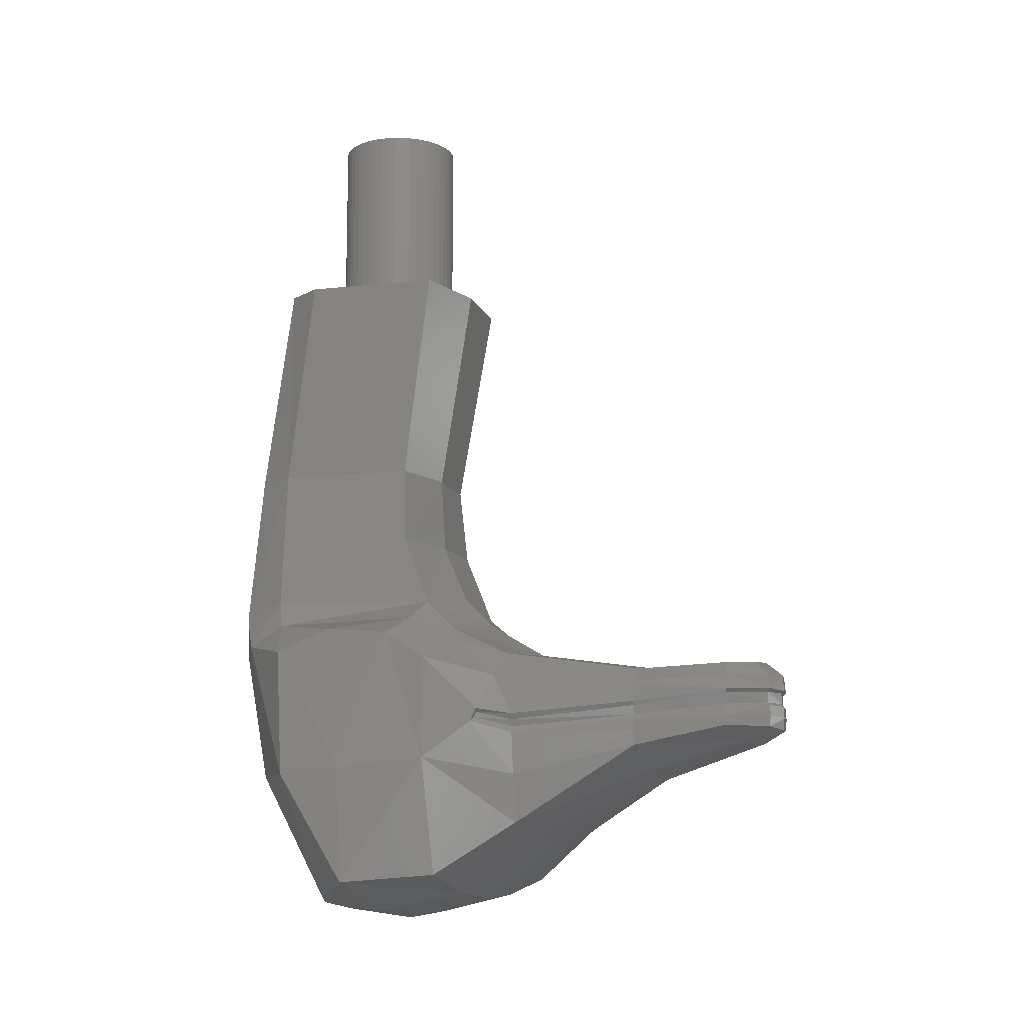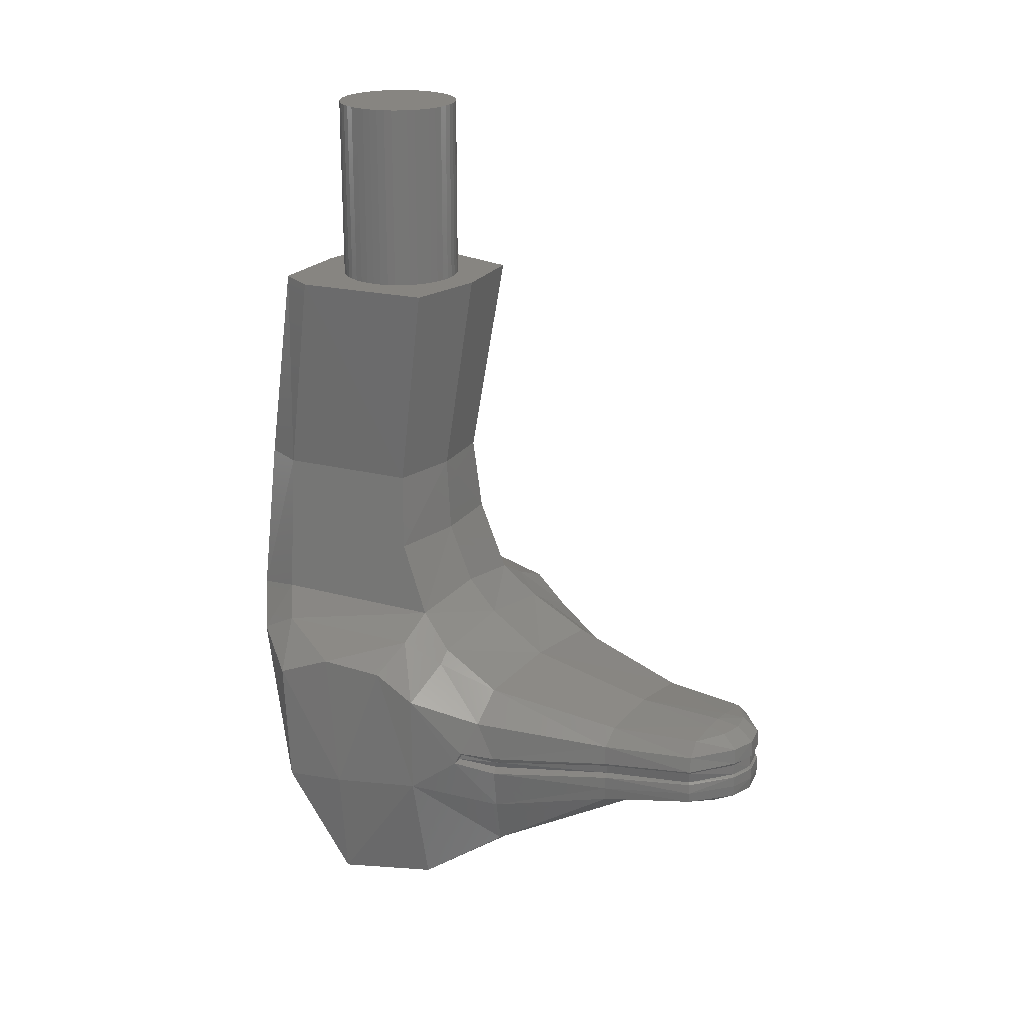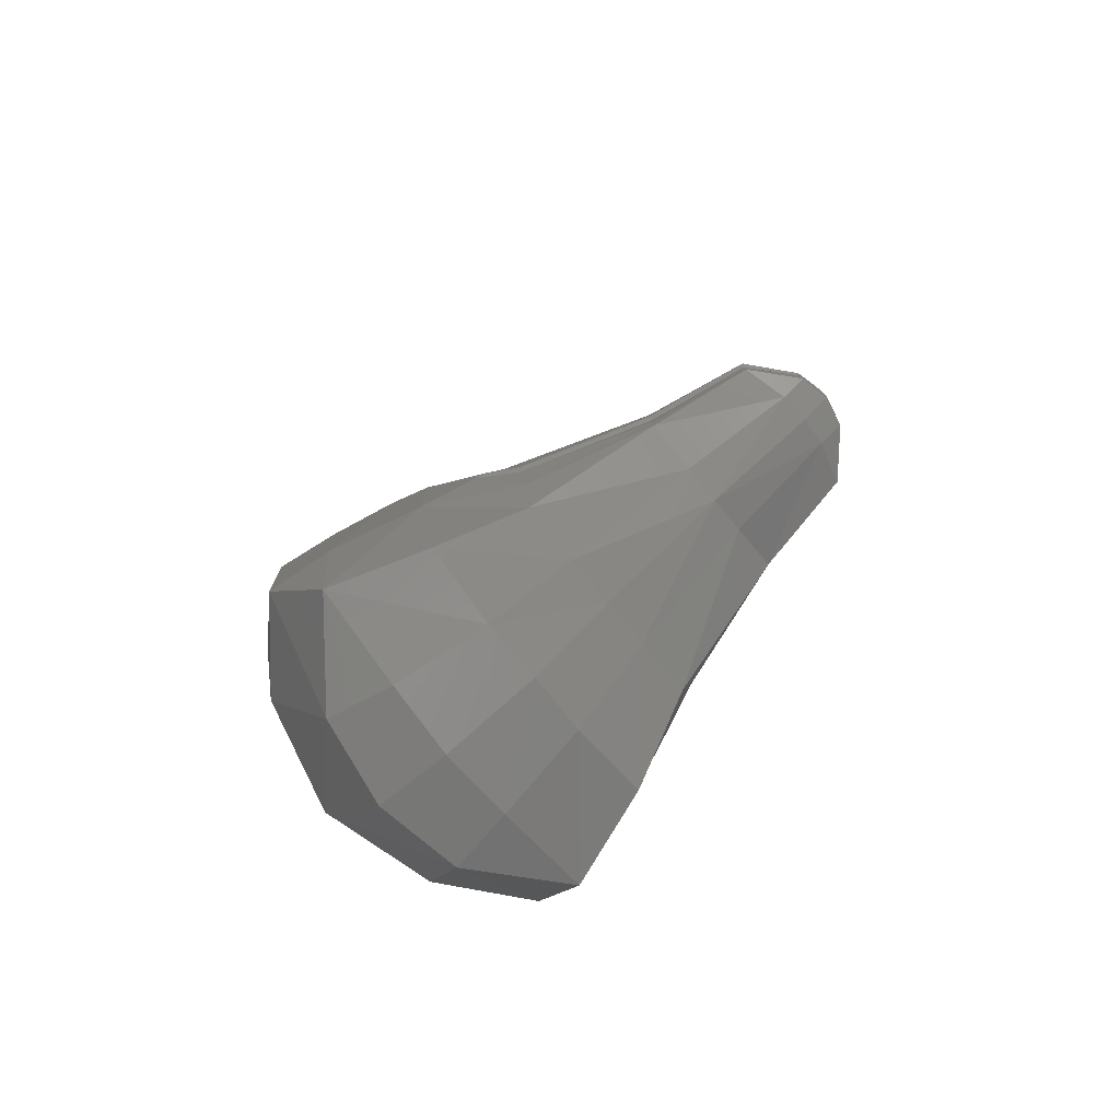
<metadata>
{"format":"stl","ext":"stl","renderer":"f3d","projection":"perspective","resolution":1024,"background":"white","views":[{"elev":-11.6,"azim":114.9,"up":"+Y"},{"elev":21.7,"azim":123.1,"up":"+Y"},{"elev":-79.0,"azim":129.6,"up":"+Y"}]}
</metadata>
<code>
# stl→obj: 360 verts, 666 faces
v 0 4.8 0
v 1.586 4.8 0.2088
v 1.6 4.8 0
v 1.545 4.8 0.4141
v 1.478 4.8 0.6123
v 1.386 4.8 0.8
v 1.269 4.8 0.9741
v 1.131 4.8 1.131
v 0.9741 4.8 1.269
v 0.8 4.8 1.386
v 0.6123 4.8 1.478
v 0.4141 4.8 1.545
v 0.2088 4.8 1.586
v 0 4.8 1.6
v -0.2088 4.8 1.586
v -0.4141 4.8 1.545
v -0.6123 4.8 1.478
v -0.8 4.8 1.386
v -0.9741 4.8 1.269
v -1.131 4.8 1.131
v -1.269 4.8 0.9741
v -1.386 4.8 0.8
v -1.478 4.8 0.6123
v -1.545 4.8 0.4141
v -1.586 4.8 0.2088
v -1.6 4.8 0
v -1.586 4.8 -0.2088
v -1.545 4.8 -0.4141
v -1.478 4.8 -0.6123
v -1.386 4.8 -0.8
v -1.269 4.8 -0.9741
v -1.131 4.8 -1.131
v -0.9741 4.8 -1.269
v -0.8 4.8 -1.386
v -0.6123 4.8 -1.478
v -0.4141 4.8 -1.545
v -0.2088 4.8 -1.586
v 0 4.8 -1.6
v 0.2088 4.8 -1.586
v 0.4141 4.8 -1.545
v 0.6123 4.8 -1.478
v 0.8 4.8 -1.386
v 0.9741 4.8 -1.269
v 1.131 4.8 -1.131
v 1.269 4.8 -0.9741
v 1.386 4.8 -0.8
v 1.478 4.8 -0.6123
v 1.545 4.8 -0.4141
v 1.586 4.8 -0.2088
v 1.6 0 0
v 1.586 0 0.2088
v 1.545 0 0.4141
v 1.478 0 0.6123
v 1.386 0 0.8
v 1.269 0 0.9741
v 1.131 0 1.131
v 0.9741 0 1.269
v 0.8 0 1.386
v 0.6123 0 1.478
v 0.4141 0 1.545
v 0.2088 0 1.586
v 0 0 1.6
v -0.2088 0 1.586
v -0.4141 0 1.545
v -0.6123 0 1.478
v -0.8 0 1.386
v -0.9741 0 1.269
v -1.131 0 1.131
v -1.269 0 0.9741
v -1.386 0 0.8
v -1.478 0 0.6123
v -1.545 0 0.4141
v -1.586 0 0.2088
v -1.6 0 0
v -1.586 0 -0.2088
v -1.545 0 -0.4141
v -1.478 0 -0.6123
v -1.386 0 -0.8
v -1.269 0 -0.9741
v -1.131 0 -1.131
v -0.9741 0 -1.269
v -0.8 0 -1.386
v -0.6123 0 -1.478
v -0.4141 0 -1.545
v -0.2088 0 -1.586
v 0 0 -1.6
v 0.2088 0 -1.586
v 0.4141 0 -1.545
v 0.6123 0 -1.478
v 0.8 0 -1.386
v 0.9741 0 -1.269
v 1.131 0 -1.131
v 1.269 0 -0.9741
v 1.386 0 -0.8
v 1.478 0 -0.6123
v 1.545 0 -0.4141
v 1.586 0 -0.2088
v 3.618 -12.53 -4.369
v 4.057 -11.13 -2.997
v 3.667 -12.86 -4.215
v 3.374 -10.49 2.755
v 2.824 -14.11 2.507
v 4.776 -14.18 0.8492
v 4.804 -10.9 1.004
v 2.153 -17.5 0.9352
v 0 -14.03 3.316
v 0 -17.66 1.285
v 2.366 -10.63 3.461
v 0 -10.63 4.078
v 2.417 -9.539 3.477
v 0 -9.517 4.175
v 2.345 -5.468 2.3
v 1.936 -5.466 3.342
v 2.812 -9.21 2.173
v 3.396 -9.957 1.752
v 2.216 0 2.311
v 0 0 2.52
v 0 -5.468 3.709
v 2.686 0 1.338
v 2.069 0 -2.089
v 0 0 -2.412
v 4.29 -17.01 -0.7436
v 1.846 -17.74 -0.6892
v 0 -17.91 -0.6128
v 2.073 -9.334 -2.115
v 3.034 -9.9 -2.081
v 1.992 -7.471 -1.353
v 1.786 -5.472 -1.203
v 4.552 -10.32 -0.3984
v 0.6768 -11.64 -11.46
v 0 -11.65 -11.63
v 0 -11.29 -11.19
v 0.5804 -11.31 -11.06
v 2.122 -11.86 -8.208
v 3.286 -11.64 -4.736
v 3.186 -12.66 -5.174
v 2.156 -12.37 -8.212
v 2.396 -10.95 -4.697
v 1.66 -11.47 -8.207
v 1.711 -12.12 -10.63
v 1.63 -11.72 -10.6
v 1.28 -11.38 -10.56
v 0 -13.47 -10.92
v 0 -13.08 -11.61
v 0.6932 -13.04 -11.47
v 0.6796 -13.37 -10.88
v 0.8912 -14.1 -8.226
v 0 -14.33 -8.23
v 1.216 -15.79 -5.106
v 0 -15.9 -5.096
v 0 -10.75 -4.72
v 0 -11.3 -8.2
v 0.46 -11.28 -10.55
v 0.6944 -12.04 -11.49
v 0 -12.06 -11.66
v 0 -12.78 -11.65
v 0.6968 -12.75 -11.49
v 1.687 -12.79 -10.62
v 1.676 -13.05 -10.61
v 2.115 -13.16 -8.212
v 2.077 -13.51 -8.208
v 0.658 -12.13 -11.42
v 0.658 -12.41 -11.43
v 0 -12.41 -11.59
v 0 -12.12 -11.58
v 1.646 -12.19 -10.59
v 1.602 -12.49 -10.56
v 2.056 -12.47 -8.212
v 2.016 -12.71 -8.21
v 3.079 -12.81 -5.174
v 3.007 -12.99 -5.177
v 2.664 -15.47 -5.077
v 0 -11.24 -10.55
v 1.502 -17.27 -3.009
v 0 -17.39 -3.059
v 3.483 -16.82 -3.086
v 3.532 -12.76 -4.268
v 3.508 -12.62 -4.329
v 0 -12.48 -11.64
v 0.6908 -12.48 -11.48
v 1.652 -12.54 -10.6
v 2.114 -12.83 -8.21
v 3.142 -13.15 -5.177
v 2.316 -10.16 -3.051
v 0 -9.815 -3.12
v 2.722 -10.43 -3.104
v 0 -8.986 -2.293
v 0 -7.465 -1.61
v 0 -5.463 -1.486
v 4.252 -10.46 -1.992
v -3.618 -12.53 -4.369
v -3.667 -12.86 -4.215
v -4.057 -11.13 -2.997
v -3.374 -10.49 2.755
v -4.776 -14.18 0.8492
v -2.824 -14.11 2.507
v -4.804 -10.9 1.004
v -2.153 -17.5 0.9352
v -2.366 -10.63 3.461
v -2.417 -9.539 3.477
v -2.345 -5.468 2.3
v -1.936 -5.466 3.342
v -2.812 -9.21 2.173
v -3.396 -9.957 1.752
v -2.216 0 2.311
v -2.686 0 1.338
v -2.069 0 -2.089
v -4.29 -17.01 -0.7436
v -1.846 -17.74 -0.6892
v -2.073 -9.334 -2.115
v -3.034 -9.9 -2.081
v -1.992 -7.471 -1.353
v -1.786 -5.472 -1.203
v -4.552 -10.32 -0.3984
v -0.6768 -11.64 -11.46
v -0.5804 -11.31 -11.06
v -2.122 -11.86 -8.208
v -3.186 -12.66 -5.174
v -3.286 -11.64 -4.736
v -2.156 -12.37 -8.212
v -2.396 -10.95 -4.697
v -1.66 -11.47 -8.207
v -1.711 -12.12 -10.63
v -1.63 -11.72 -10.6
v -1.28 -11.38 -10.56
v -0.6932 -13.04 -11.47
v -0.6796 -13.37 -10.88
v -0.8912 -14.1 -8.226
v -1.216 -15.79 -5.106
v -0.46 -11.28 -10.55
v -0.6944 -12.04 -11.49
v -0.6968 -12.75 -11.49
v -1.687 -12.79 -10.62
v -1.676 -13.05 -10.61
v -2.115 -13.16 -8.212
v -2.077 -13.51 -8.208
v -0.658 -12.13 -11.42
v -0.658 -12.41 -11.43
v -1.646 -12.19 -10.59
v -1.602 -12.49 -10.56
v -2.056 -12.47 -8.212
v -2.016 -12.71 -8.21
v -3.079 -12.81 -5.174
v -3.007 -12.99 -5.177
v -2.664 -15.47 -5.077
v -1.502 -17.27 -3.009
v -3.483 -16.82 -3.086
v -3.532 -12.76 -4.268
v -3.508 -12.62 -4.329
v -0.6908 -12.48 -11.48
v -1.652 -12.54 -10.6
v -2.114 -12.83 -8.21
v -3.142 -13.15 -5.177
v -2.316 -10.16 -3.051
v -2.722 -10.43 -3.104
v -4.252 -10.46 -1.992
v 4.602 -14 -0.772
v 4.036 -13.79 -2.99
v 2.977 -14.22 -5.156
v 3.424 -15.56 -3.6
v 3.224 -15.7 -3.937
v 3.233 -15.56 -3.964
v 3.27 -15.42 -3.937
v 3.331 -15.3 -3.858
v 3.406 -15.22 -3.739
v 3.484 -15.2 -3.6
v 3.552 -15.22 -3.461
v 3.601 -15.3 -3.342
v 3.623 -15.42 -3.263
v 3.614 -15.56 -3.236
v 3.577 -15.7 -3.263
v 3.516 -15.82 -3.342
v 3.441 -15.9 -3.461
v 3.363 -15.92 -3.6
v 3.295 -15.9 -3.739
v 3.246 -15.82 -3.858
v 3.136 -16.11 -3.973
v 3.312 -16.34 -3.568
v 3.566 -16.37 -3.072
v 4.074 -14.28 -2.652
v 4.104 -14.66 -2.383
v 4.096 -15.09 -2.202
v 3.879 -15.96 -2.392
v 3.833 -14.04 -3.298
v 3.09 -14.95 -4.43
v 3.12 -14.85 -4.427
v 3.746 -14.02 -3.514
v 3.31 -14.44 -4.248
v 3.53 -14.15 -3.928
v 3.026 -15.31 -4.438
v 3.979 -14.1 -3
v 3.036 -15.75 -4.279
v 3.715 -16.25 -2.712
v 4.013 -15.55 -2.213
v 2.615 -13.93 -6.385
v 2.614 -13.87 -6.411
v 2.636 -13.8 -6.365
v 2.822 -14.1 -5.683
v 2.804 -14.01 -5.769
v 2.685 -13.8 -6.224
v 2.76 -13.88 -5.962
v 2.616 -14.15 -6.221
v 2.827 -14.2 -5.591
v 2.645 -14.32 -6.004
v 2.809 -14.32 -5.545
v 2.687 -14.42 -5.814
v 2.742 -14.43 -5.651
v 2.779 -14.4 -5.57
v -4.602 -14 -0.772
v -4.036 -13.79 -2.99
v -2.977 -14.22 -5.156
v -3.424 -15.56 -3.6
v -3.233 -15.56 -3.964
v -3.224 -15.7 -3.937
v -3.27 -15.42 -3.937
v -3.331 -15.3 -3.858
v -3.406 -15.22 -3.739
v -3.484 -15.2 -3.6
v -3.552 -15.22 -3.461
v -3.601 -15.3 -3.342
v -3.623 -15.42 -3.263
v -3.614 -15.56 -3.236
v -3.577 -15.7 -3.263
v -3.516 -15.82 -3.342
v -3.441 -15.9 -3.461
v -3.363 -15.92 -3.6
v -3.295 -15.9 -3.739
v -3.246 -15.82 -3.858
v -3.136 -16.11 -3.973
v -3.312 -16.34 -3.568
v -3.566 -16.37 -3.072
v -4.074 -14.28 -2.652
v -4.096 -15.09 -2.202
v -4.104 -14.66 -2.383
v -3.879 -15.96 -2.392
v -3.833 -14.04 -3.298
v -3.12 -14.85 -4.427
v -3.09 -14.95 -4.43
v -3.746 -14.02 -3.514
v -3.31 -14.44 -4.248
v -3.53 -14.15 -3.928
v -3.026 -15.31 -4.438
v -3.979 -14.1 -3
v -3.036 -15.75 -4.279
v -3.715 -16.25 -2.712
v -4.013 -15.55 -2.213
v -2.615 -13.93 -6.385
v -2.636 -13.8 -6.365
v -2.614 -13.87 -6.411
v -2.822 -14.1 -5.683
v -2.804 -14.01 -5.769
v -2.76 -13.88 -5.962
v -2.685 -13.8 -6.224
v -2.616 -14.15 -6.221
v -2.827 -14.2 -5.591
v -2.645 -14.32 -6.004
v -2.809 -14.32 -5.545
v -2.687 -14.42 -5.814
v -2.742 -14.43 -5.651
v -2.779 -14.4 -5.57
f 1 2 3
f 1 4 2
f 1 5 4
f 1 6 5
f 1 7 6
f 1 8 7
f 1 9 8
f 1 10 9
f 1 11 10
f 1 12 11
f 1 13 12
f 1 14 13
f 1 15 14
f 1 16 15
f 1 17 16
f 1 18 17
f 1 19 18
f 1 20 19
f 1 21 20
f 1 22 21
f 1 23 22
f 1 24 23
f 1 25 24
f 1 26 25
f 1 27 26
f 1 28 27
f 1 29 28
f 1 30 29
f 1 31 30
f 1 32 31
f 1 33 32
f 1 34 33
f 1 35 34
f 1 36 35
f 1 37 36
f 1 38 37
f 1 39 38
f 1 40 39
f 1 41 40
f 1 42 41
f 1 43 42
f 1 44 43
f 1 45 44
f 1 46 45
f 1 47 46
f 1 48 47
f 1 49 48
f 1 3 49
f 2 50 3
f 50 2 51
f 4 51 2
f 51 4 52
f 5 52 4
f 52 5 53
f 6 53 5
f 53 6 54
f 7 54 6
f 54 7 55
f 8 55 7
f 55 8 56
f 9 56 8
f 56 9 57
f 10 57 9
f 57 10 58
f 11 58 10
f 58 11 59
f 12 59 11
f 59 12 60
f 13 60 12
f 60 13 61
f 14 61 13
f 61 14 62
f 15 62 14
f 62 15 63
f 16 63 15
f 63 16 64
f 17 64 16
f 64 17 65
f 18 65 17
f 65 18 66
f 19 66 18
f 66 19 67
f 20 67 19
f 67 20 68
f 21 68 20
f 68 21 69
f 22 69 21
f 69 22 70
f 23 70 22
f 70 23 71
f 24 71 23
f 71 24 72
f 25 72 24
f 72 25 73
f 26 73 25
f 73 26 74
f 27 74 26
f 74 27 75
f 28 75 27
f 75 28 76
f 29 76 28
f 76 29 77
f 30 77 29
f 77 30 78
f 31 78 30
f 78 31 79
f 32 79 31
f 79 32 80
f 33 80 32
f 80 33 81
f 34 81 33
f 81 34 82
f 35 82 34
f 82 35 83
f 36 83 35
f 83 36 84
f 37 84 36
f 84 37 85
f 38 85 37
f 85 38 86
f 39 86 38
f 86 39 87
f 40 87 39
f 87 40 88
f 41 88 40
f 88 41 89
f 42 89 41
f 89 42 90
f 43 90 42
f 90 43 91
f 44 91 43
f 91 44 92
f 45 92 44
f 92 45 93
f 46 93 45
f 93 46 94
f 47 94 46
f 94 47 95
f 48 95 47
f 95 48 96
f 49 96 48
f 96 49 97
f 3 97 49
f 97 3 50
f 98 99 100
f 101 102 103
f 103 104 101
f 102 105 103
f 102 106 105
f 107 105 106
f 106 102 108
f 109 106 108
f 108 102 101
f 110 111 109
f 109 108 110
f 110 108 101
f 112 113 110
f 112 110 114
f 114 110 101
f 115 114 101
f 115 101 104
f 116 117 118
f 118 113 116
f 116 113 112
f 116 112 119
f 111 110 113
f 118 111 113
f 120 121 117
f 117 116 119
f 119 120 117
f 122 105 123
f 105 107 124
f 123 105 124
f 122 103 105
f 125 114 115
f 115 126 125
f 125 127 114
f 127 128 114
f 112 114 128
f 126 115 129
f 129 115 104
f 119 112 128
f 119 128 120
f 130 131 132
f 133 130 132
f 134 135 136
f 137 134 136
f 138 135 134
f 134 139 138
f 134 137 140
f 141 134 140
f 139 134 141
f 142 139 141
f 143 144 145
f 146 143 145
f 147 148 146
f 143 146 148
f 149 150 148
f 148 147 149
f 151 138 139
f 139 152 151
f 153 152 139
f 142 153 139
f 154 155 131
f 130 154 131
f 141 140 154
f 130 141 154
f 142 141 130
f 133 142 130
f 156 157 145
f 156 145 144
f 145 157 158
f 145 158 159
f 159 158 160
f 159 160 161
f 162 163 164
f 165 162 164
f 163 162 166
f 163 166 167
f 167 166 168
f 169 167 168
f 169 168 170
f 171 169 170
f 147 161 172
f 149 147 172
f 146 159 161
f 161 147 146
f 146 145 159
f 153 173 152
f 133 132 173
f 153 133 173
f 174 175 150
f 174 150 149
f 176 174 149
f 149 172 176
f 177 171 170
f 170 178 177
f 136 135 98
f 155 154 162
f 165 155 162
f 157 156 179
f 179 180 157
f 154 140 166
f 162 154 166
f 167 181 180
f 167 180 163
f 182 181 167
f 182 167 169
f 166 140 137
f 168 166 137
f 171 183 182
f 182 169 171
f 170 168 137
f 136 170 137
f 178 170 136
f 136 98 178
f 177 100 183
f 177 183 171
f 98 100 177
f 178 98 177
f 98 135 99
f 122 123 174
f 176 122 174
f 123 124 175
f 175 174 123
f 160 182 183
f 182 160 158
f 181 182 158
f 158 157 180
f 180 181 158
f 138 151 184
f 185 184 151
f 138 184 186
f 184 185 125
f 187 125 185
f 184 125 126
f 186 184 126
f 187 188 125
f 125 188 127
f 128 127 189
f 189 127 188
f 186 99 135
f 138 186 135
f 99 186 126
f 99 126 190
f 129 190 126
f 133 153 142
f 121 120 128
f 128 189 121
f 163 180 179
f 164 163 179
f 191 192 193
f 194 195 196
f 195 194 197
f 196 195 198
f 196 198 106
f 107 106 198
f 106 199 196
f 109 199 106
f 199 194 196
f 200 109 111
f 109 200 199
f 200 194 199
f 201 200 202
f 201 203 200
f 203 194 200
f 204 194 203
f 204 197 194
f 205 118 117
f 118 205 202
f 205 201 202
f 205 206 201
f 111 202 200
f 118 202 111
f 207 117 121
f 117 206 205
f 206 117 207
f 208 209 198
f 198 124 107
f 209 124 198
f 208 198 195
f 210 204 203
f 204 210 211
f 210 203 212
f 212 203 213
f 201 213 203
f 211 214 204
f 214 197 204
f 206 213 201
f 206 207 213
f 215 132 131
f 216 132 215
f 217 218 219
f 220 218 217
f 221 217 219
f 217 221 222
f 217 223 220
f 224 223 217
f 222 224 217
f 225 224 222
f 143 226 144
f 227 226 143
f 228 227 148
f 143 148 227
f 229 148 150
f 148 229 228
f 151 222 221
f 222 151 152
f 230 222 152
f 225 222 230
f 231 131 155
f 215 131 231
f 224 231 223
f 215 231 224
f 225 215 224
f 216 215 225
f 156 226 232
f 156 144 226
f 226 233 232
f 226 234 233
f 234 235 233
f 234 236 235
f 237 164 238
f 165 164 237
f 238 239 237
f 238 240 239
f 240 241 239
f 242 241 240
f 242 243 241
f 244 243 242
f 228 245 236
f 229 245 228
f 227 236 234
f 236 227 228
f 227 234 226
f 230 152 173
f 216 173 132
f 230 173 216
f 246 150 175
f 246 229 150
f 247 229 246
f 229 247 245
f 248 243 244
f 243 248 249
f 218 191 219
f 155 237 231
f 165 237 155
f 232 179 156
f 179 232 250
f 231 239 223
f 237 239 231
f 240 250 251
f 240 238 250
f 252 240 251
f 252 242 240
f 239 220 223
f 241 220 239
f 244 252 253
f 252 244 242
f 243 220 241
f 218 220 243
f 249 218 243
f 218 249 191
f 248 253 192
f 248 244 253
f 191 248 192
f 249 248 191
f 191 193 219
f 208 246 209
f 247 246 208
f 209 175 124
f 175 209 246
f 235 253 252
f 252 233 235
f 251 233 252
f 233 250 232
f 250 233 251
f 221 254 151
f 185 151 254
f 221 255 254
f 254 210 185
f 187 185 210
f 254 211 210
f 255 211 254
f 187 210 188
f 210 212 188
f 213 189 212
f 189 188 212
f 255 219 193
f 221 219 255
f 193 211 255
f 193 256 211
f 214 211 256
f 216 225 230
f 121 213 207
f 213 121 189
f 238 179 250
f 164 179 238
f 122 257 103
f 257 129 104
f 103 257 104
f 258 100 99
f 258 99 190
f 257 258 190
f 257 190 129
f 259 100 258
f 259 183 100
f 260 261 262
f 262 263 260
f 260 263 264
f 264 265 260
f 260 265 266
f 266 267 260
f 260 267 268
f 268 269 260
f 260 269 270
f 270 271 260
f 260 271 272
f 272 273 260
f 260 273 274
f 274 275 260
f 260 275 276
f 276 261 260
f 277 276 275
f 275 278 277
f 278 275 274
f 278 274 273
f 273 279 278
f 279 273 272
f 279 272 271
f 280 281 282
f 282 283 280
f 284 285 286
f 286 287 284
f 287 286 288
f 288 289 287
f 264 290 285
f 285 265 264
f 267 284 291
f 291 268 267
f 269 268 291
f 270 269 291
f 291 279 270
f 263 290 264
f 290 263 262
f 262 292 290
f 292 262 261
f 292 261 276
f 276 277 292
f 277 172 292
f 292 172 290
f 172 285 290
f 176 172 277
f 176 277 278
f 176 278 279
f 176 279 293
f 293 122 176
f 122 293 283
f 122 283 294
f 122 294 282
f 122 282 281
f 279 291 280
f 280 293 279
f 293 280 283
f 283 282 294
f 279 271 270
f 267 266 284
f 284 266 265
f 265 285 284
f 291 284 258
f 280 291 258
f 280 258 257
f 281 280 257
f 122 281 257
f 286 285 172
f 172 259 286
f 286 259 288
f 288 259 289
f 287 289 259
f 259 258 287
f 284 287 258
f 295 296 297
f 297 298 295
f 298 297 299
f 297 300 301
f 301 299 297
f 302 295 298
f 298 303 302
f 304 302 303
f 303 305 304
f 306 304 305
f 305 307 306
f 307 305 308
f 161 160 296
f 296 295 161
f 302 161 295
f 161 302 304
f 304 172 161
f 172 304 306
f 172 306 307
f 172 307 308
f 172 308 305
f 305 259 172
f 305 303 259
f 259 303 298
f 259 298 299
f 183 259 299
f 299 301 183
f 183 301 300
f 300 160 183
f 297 160 300
f 296 160 297
f 208 195 309
f 309 197 214
f 195 197 309
f 310 193 192
f 310 256 193
f 309 256 310
f 309 214 256
f 311 310 192
f 311 192 253
f 312 313 314
f 313 312 315
f 312 316 315
f 316 312 317
f 312 318 317
f 318 312 319
f 312 320 319
f 320 312 321
f 312 322 321
f 322 312 323
f 312 324 323
f 324 312 325
f 312 326 325
f 326 312 327
f 312 328 327
f 328 312 314
f 329 327 328
f 327 329 330
f 330 326 327
f 330 325 326
f 325 330 331
f 331 324 325
f 331 323 324
f 332 333 334
f 333 332 335
f 336 337 338
f 337 336 339
f 339 340 337
f 340 339 341
f 316 338 342
f 338 316 317
f 319 343 336
f 343 319 320
f 321 343 320
f 322 343 321
f 343 322 331
f 315 316 342
f 342 313 315
f 313 342 344
f 344 314 313
f 344 328 314
f 328 344 329
f 329 344 245
f 344 342 245
f 245 342 338
f 247 329 245
f 247 330 329
f 247 331 330
f 247 345 331
f 345 247 208
f 208 335 345
f 208 346 335
f 208 333 346
f 208 334 333
f 331 332 343
f 332 331 345
f 345 335 332
f 335 346 333
f 331 322 323
f 319 336 318
f 336 317 318
f 317 336 338
f 343 310 336
f 332 310 343
f 332 309 310
f 334 309 332
f 208 309 334
f 337 245 338
f 245 337 311
f 337 340 311
f 340 341 311
f 339 311 341
f 311 339 310
f 336 310 339
f 347 348 349
f 348 347 350
f 350 351 348
f 348 352 353
f 352 348 351
f 354 350 347
f 350 354 355
f 356 355 354
f 355 356 357
f 358 357 356
f 357 358 359
f 359 360 357
f 236 349 235
f 349 236 347
f 354 347 236
f 236 356 354
f 356 236 245
f 245 358 356
f 245 359 358
f 245 360 359
f 245 357 360
f 357 245 311
f 357 311 355
f 311 350 355
f 311 351 350
f 253 351 311
f 351 253 352
f 253 353 352
f 353 253 235
f 348 353 235
f 349 348 235

</code>
